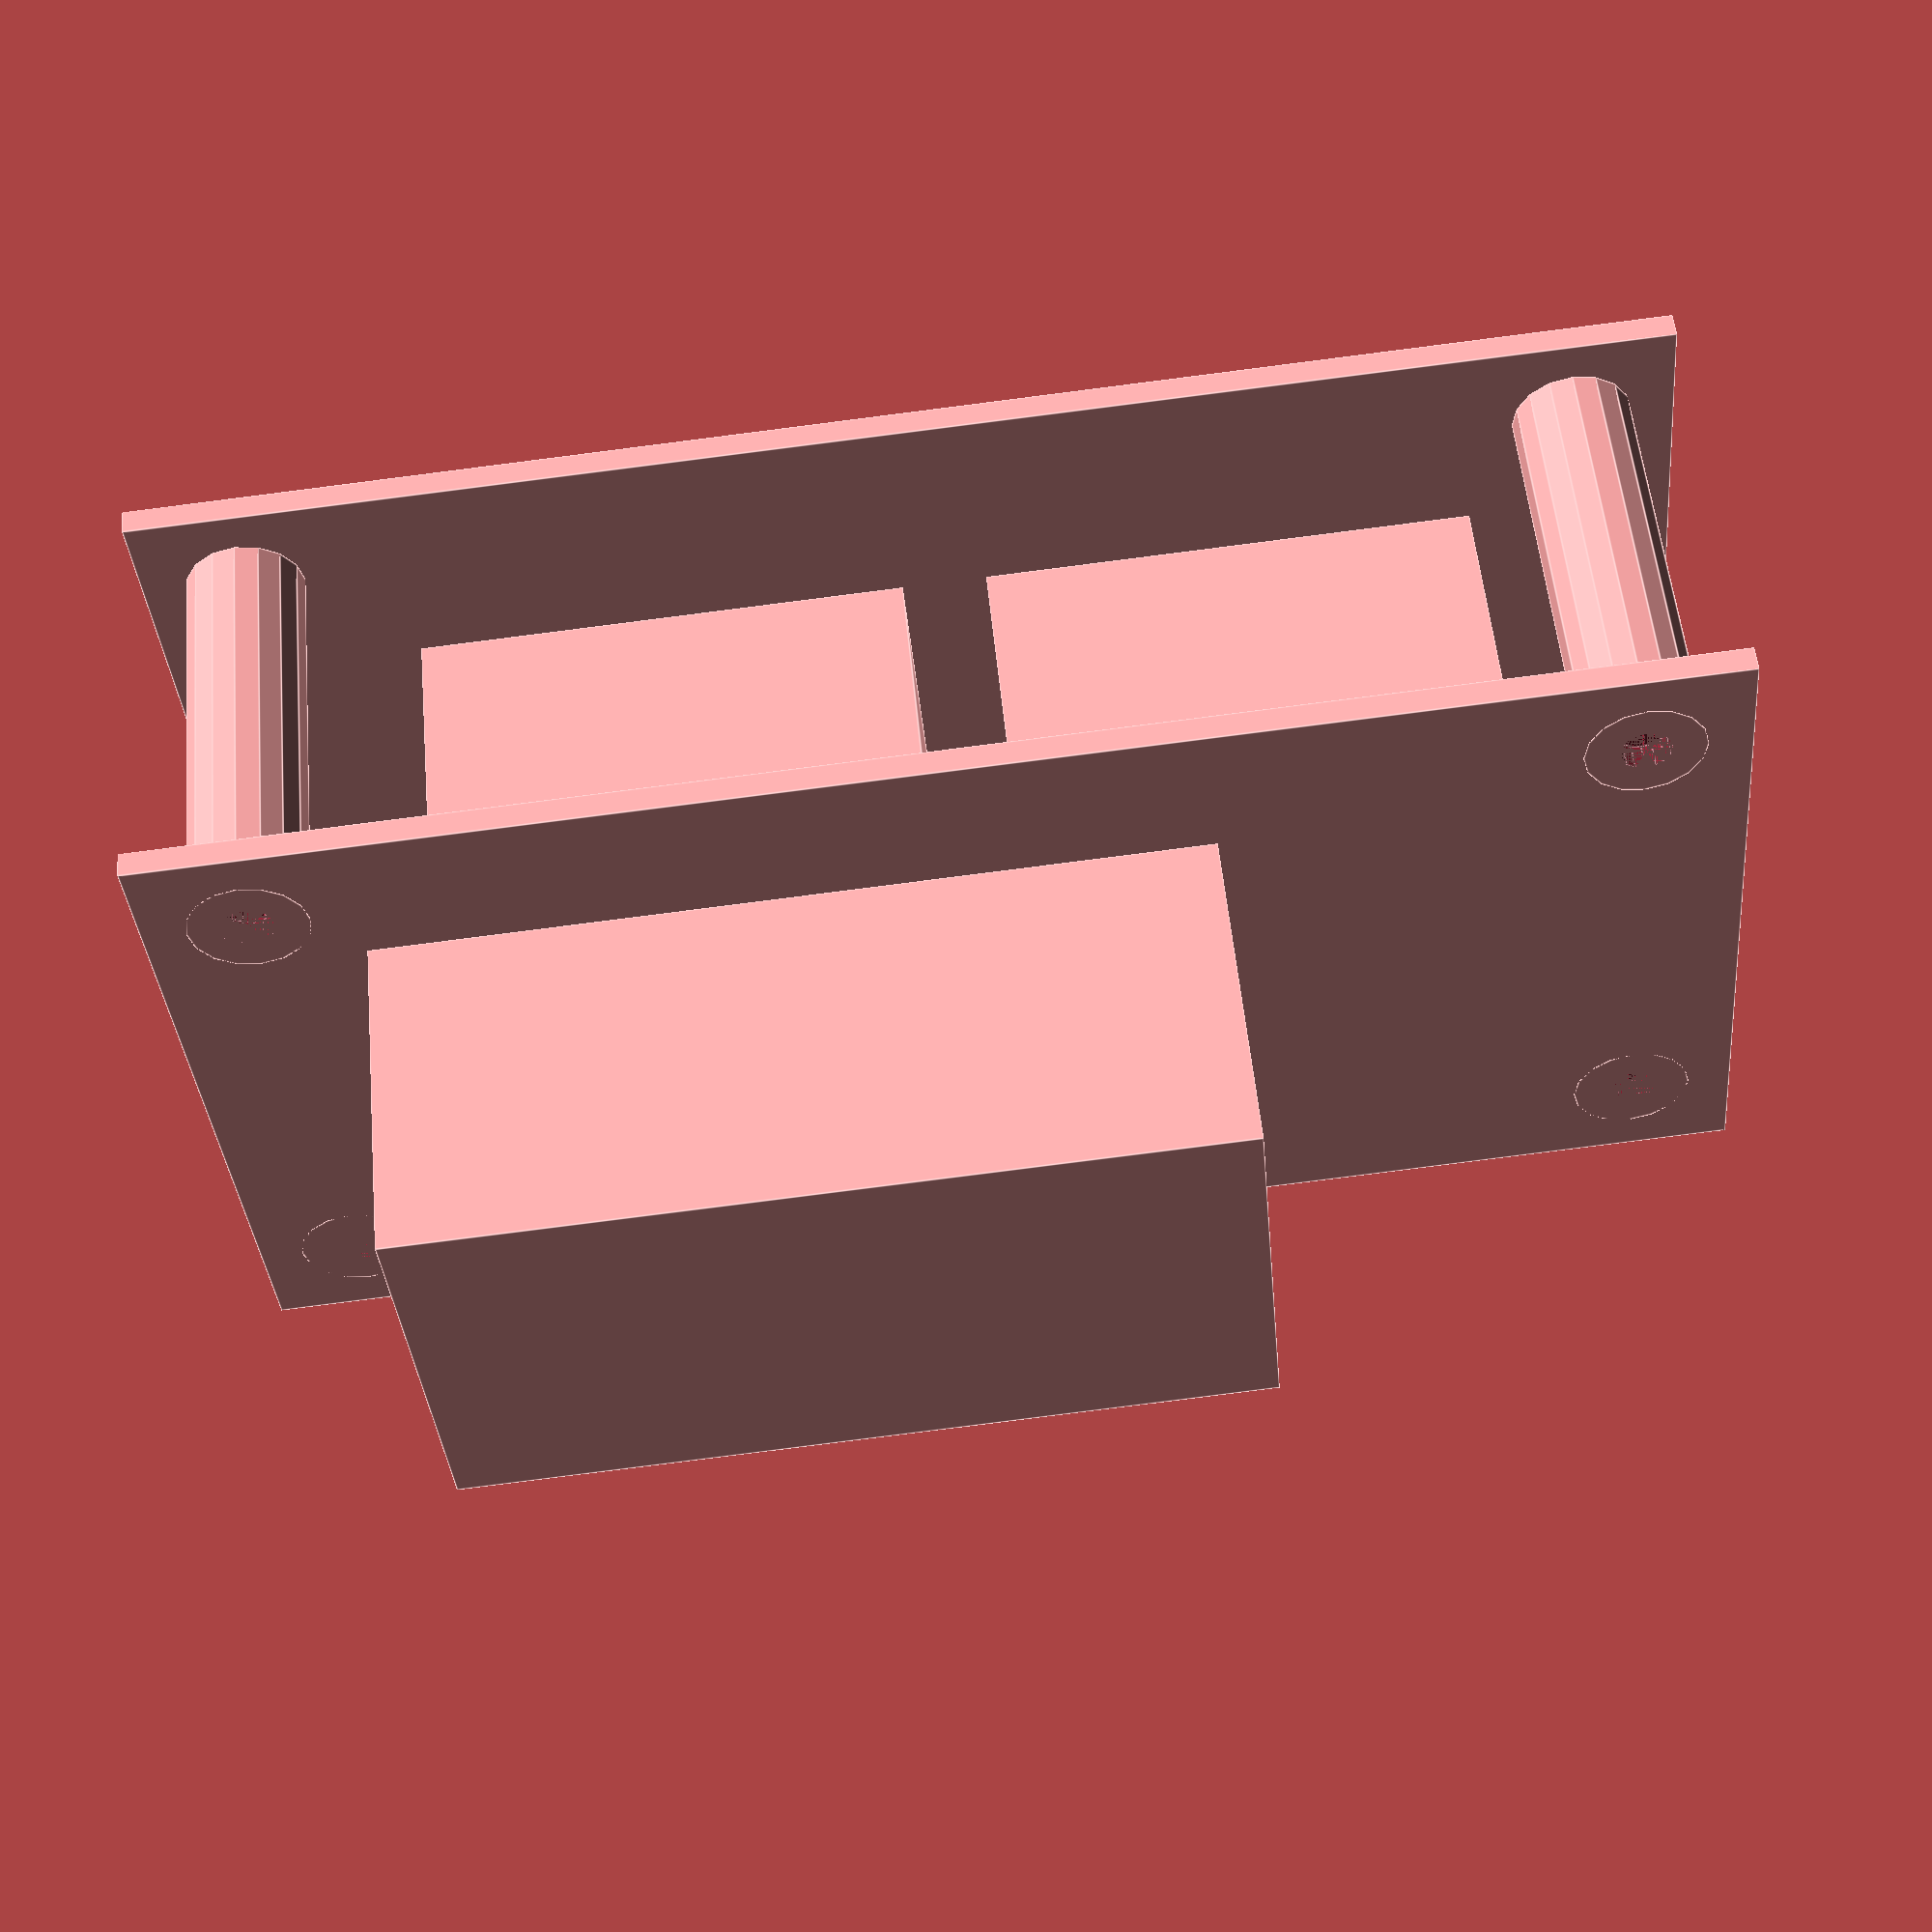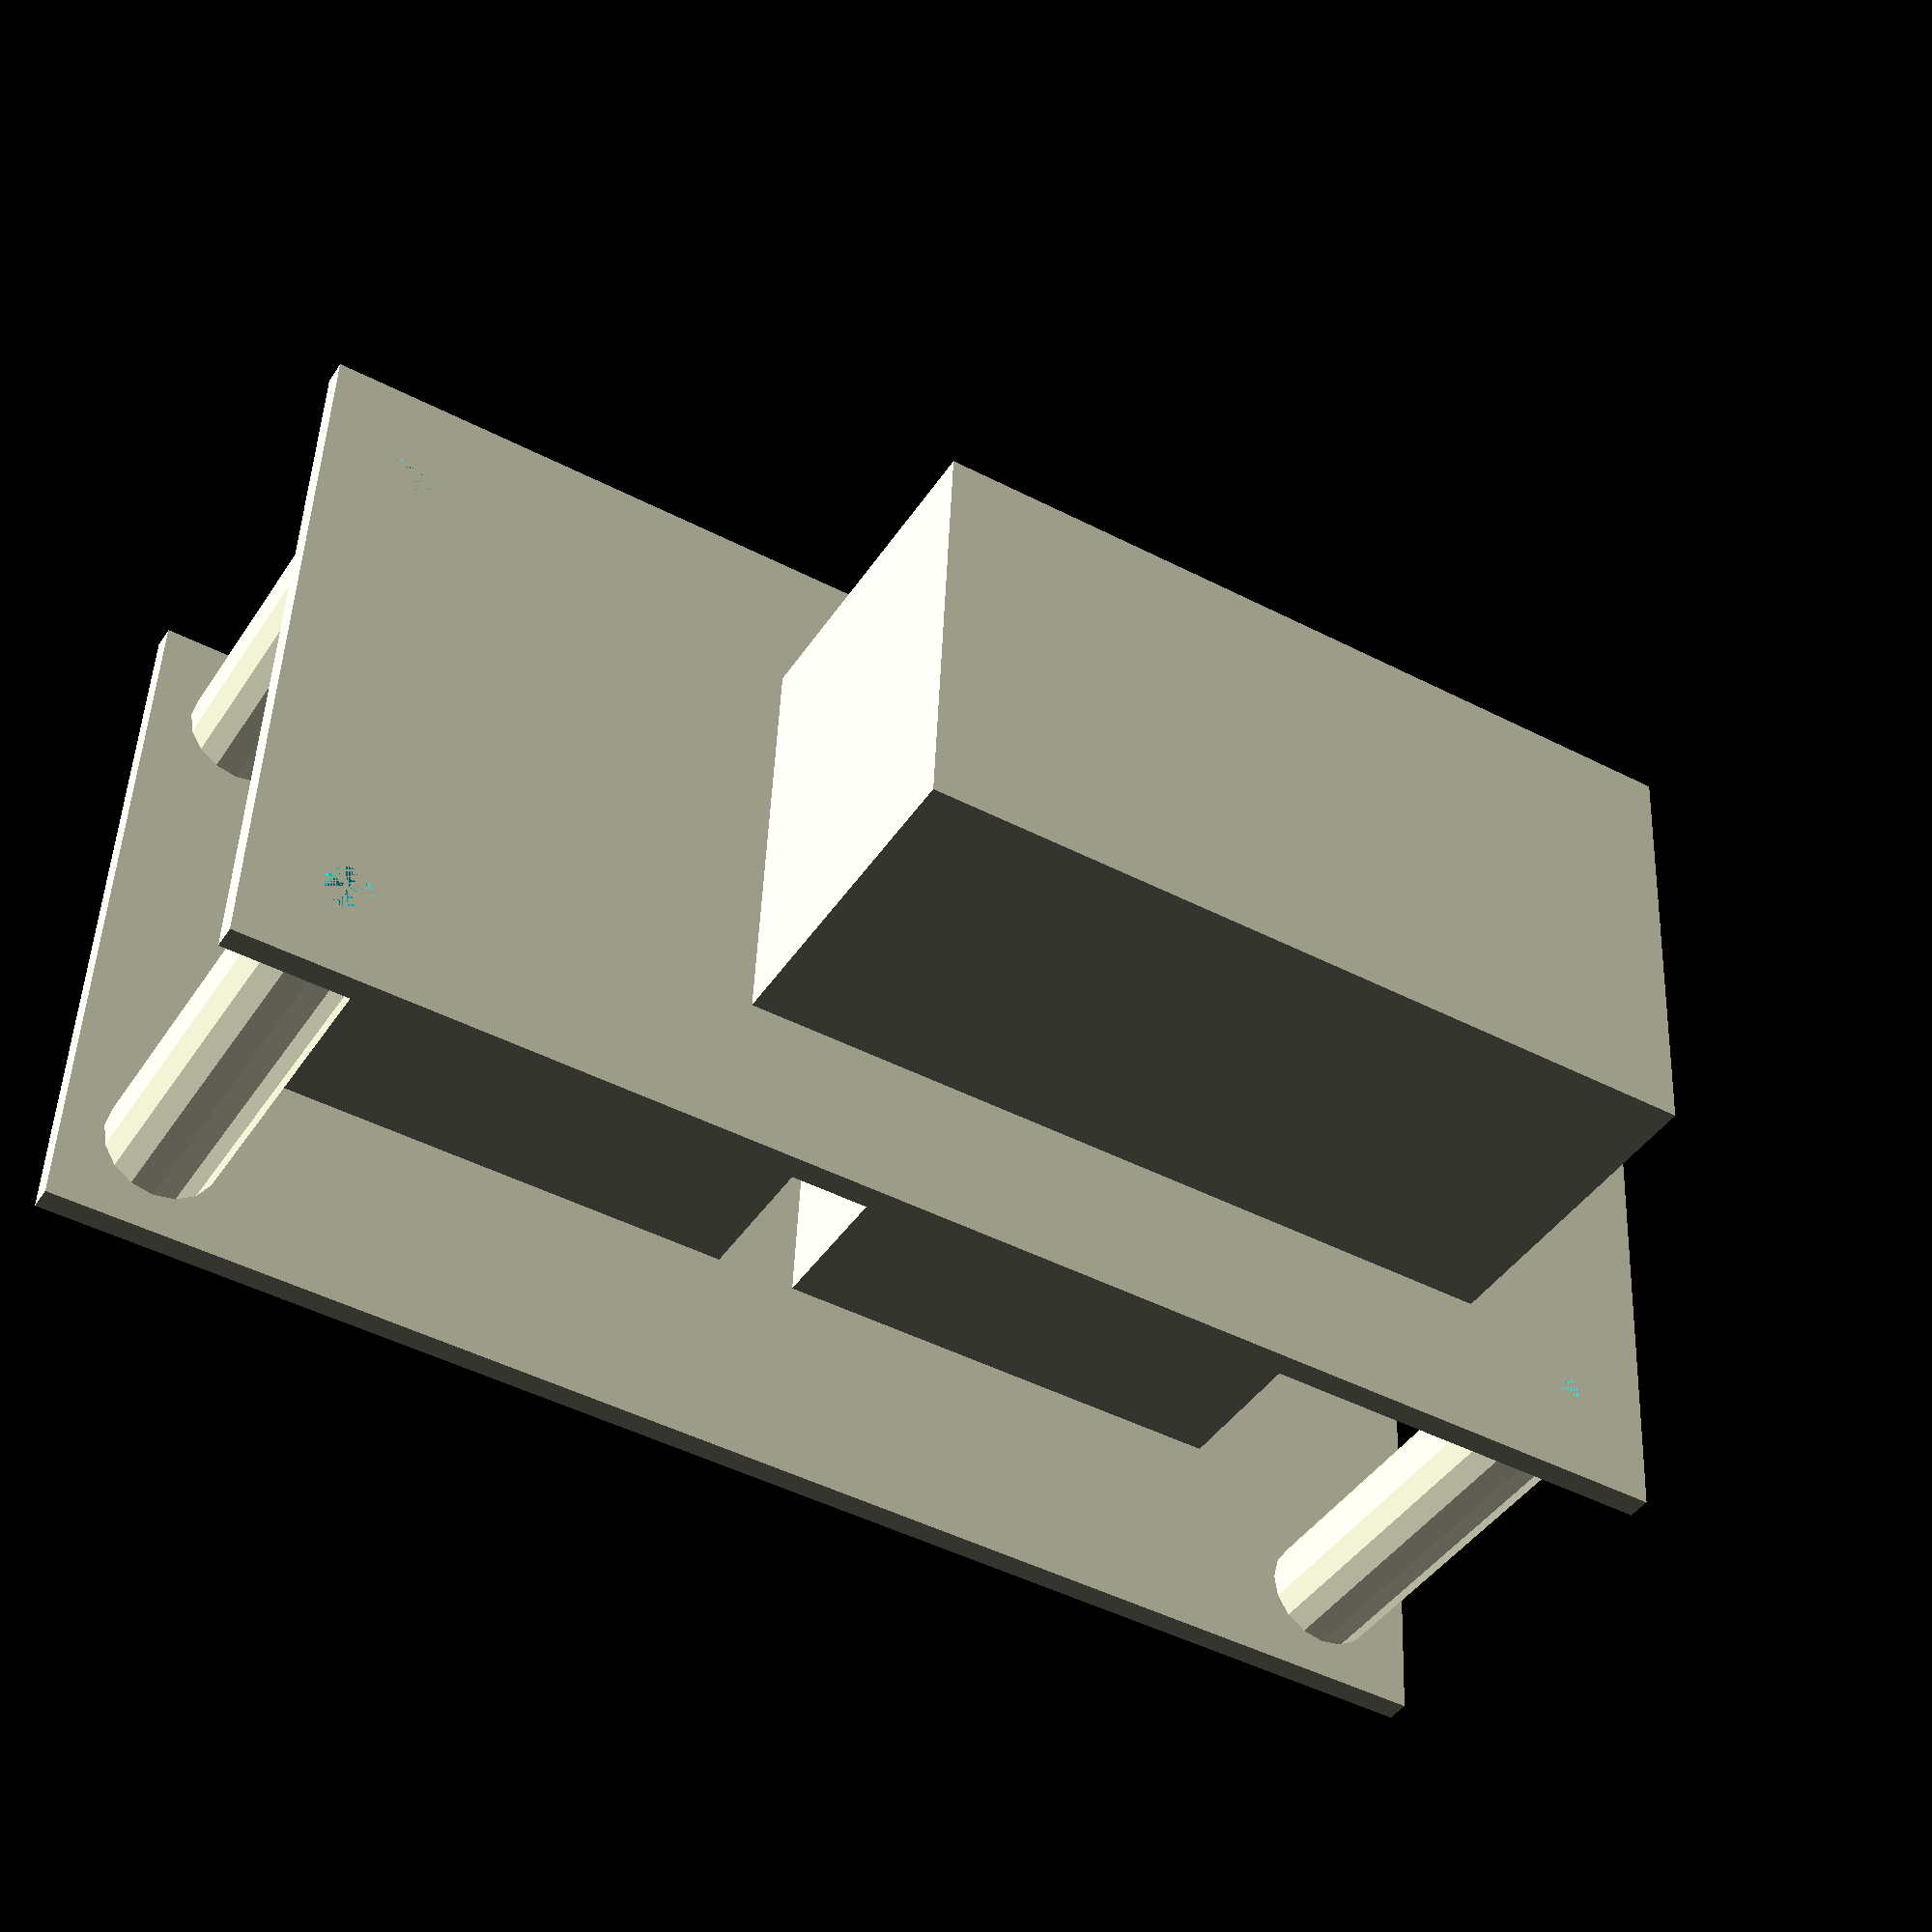
<openscad>
board_height=1.5;
hole=3;
size=2;

module elecboard(width,deep,security=0) {
    difference() {
        translate([0,0,board_height/2]) cube([width+2*security,deep+2*security,board_height],true);
        translate([width/2-2*hole,deep/2-2*hole,0]) cylinder(board_height,d=hole,$fn=16);
        translate([width/2-2*hole,-deep/2+2*hole,0]) cylinder(board_height,d=hole,$fn=16);
        translate([-width/2+2*hole,deep/2-2*hole,0]) cylinder(board_height,d=hole,$fn=16);
        translate([-width/2+2*hole,-deep/2+2*hole,0]) cylinder(board_height,d=hole,$fn=16);
    }
}

module entretoises(width,deep,height, security=0) {
    difference() {
        union() {
            translate([width/2-2*hole,deep/2-2*hole,0]) cylinder(height,d=hole+2*size,$fn=16);
            translate([width/2-2*hole,-deep/2+2*hole,0]) cylinder(height,d=hole+2*size,$fn=16);
            translate([-width/2+2*hole,deep/2-2*hole,0]) cylinder(height,d=hole+2*size,$fn=16);
            translate([-width/2+2*hole,-deep/2+2*hole,0]) cylinder(height,d=hole+2*size,$fn=16);
        }
        translate([width/2-2*hole,deep/2-2*hole,0]) cylinder(height,d=hole+2*security,$fn=16);
        translate([width/2-2*hole,-deep/2+2*hole,0]) cylinder(height,d=hole+2*security,$fn=16);
        translate([-width/2+2*hole,deep/2-2*hole,0]) cylinder(height,d=hole+2*security,$fn=16);
        translate([-width/2+2*hole,-deep/2+2*hole,0]) cylinder(height,d=hole+2*security,$fn=16);
    }
}


module board_screw(width,deep,height) {
    translate([width/2-2*hole,deep/2-2*hole,0]) cylinder(height,d=hole,$fn=16);
    translate([width/2-2*hole,-deep/2+2*hole,0]) cylinder(height,d=hole,$fn=16);
    translate([-width/2+2*hole,deep/2-2*hole,0]) cylinder(height,d=hole,$fn=16);
    translate([-width/2+2*hole,-deep/2+2*hole,0]) cylinder(height,d=hole,$fn=16);
}
module esp8266() {
    width=48;
    deep=26;
    height=20;
    translate([0,0,height/2]) cube([width,deep,height],true);
}

module dac() {
    width=29;
    deep=18;
    height=20;
    translate([0,0,height/2]) cube([width,deep,height],true);
}

module shift_register() {
    width=29;
    deep=35;
    height=20;
    translate([0,0,height/2]) cube([width,deep,height],true);
}


module board_esp8266(width,deep,security=0) {
    elecboard(width,deep,security);
    translate([-(width-48)/2+4*hole,0,board_height]) esp8266();
}


module board_dac(width,deep,security=0) {
    elecboard(width,deep,security);
    translate([(width-29)/2-4*hole,0,board_height]) dac();
    translate([(-width+35)/2+4*hole,0,board_height]) dac();
}

module boards(width,deep,security=0.2) {
    translate([0,0,25]) board_esp8266(width,deep);
    translate([0,0,board_height]) entretoises(width,deep,25,security);
    board_dac(width,deep);
}

boards(90,45);
</openscad>
<views>
elev=126.3 azim=175.1 roll=185.3 proj=p view=edges
elev=41.5 azim=182.6 roll=329.7 proj=p view=solid
</views>
